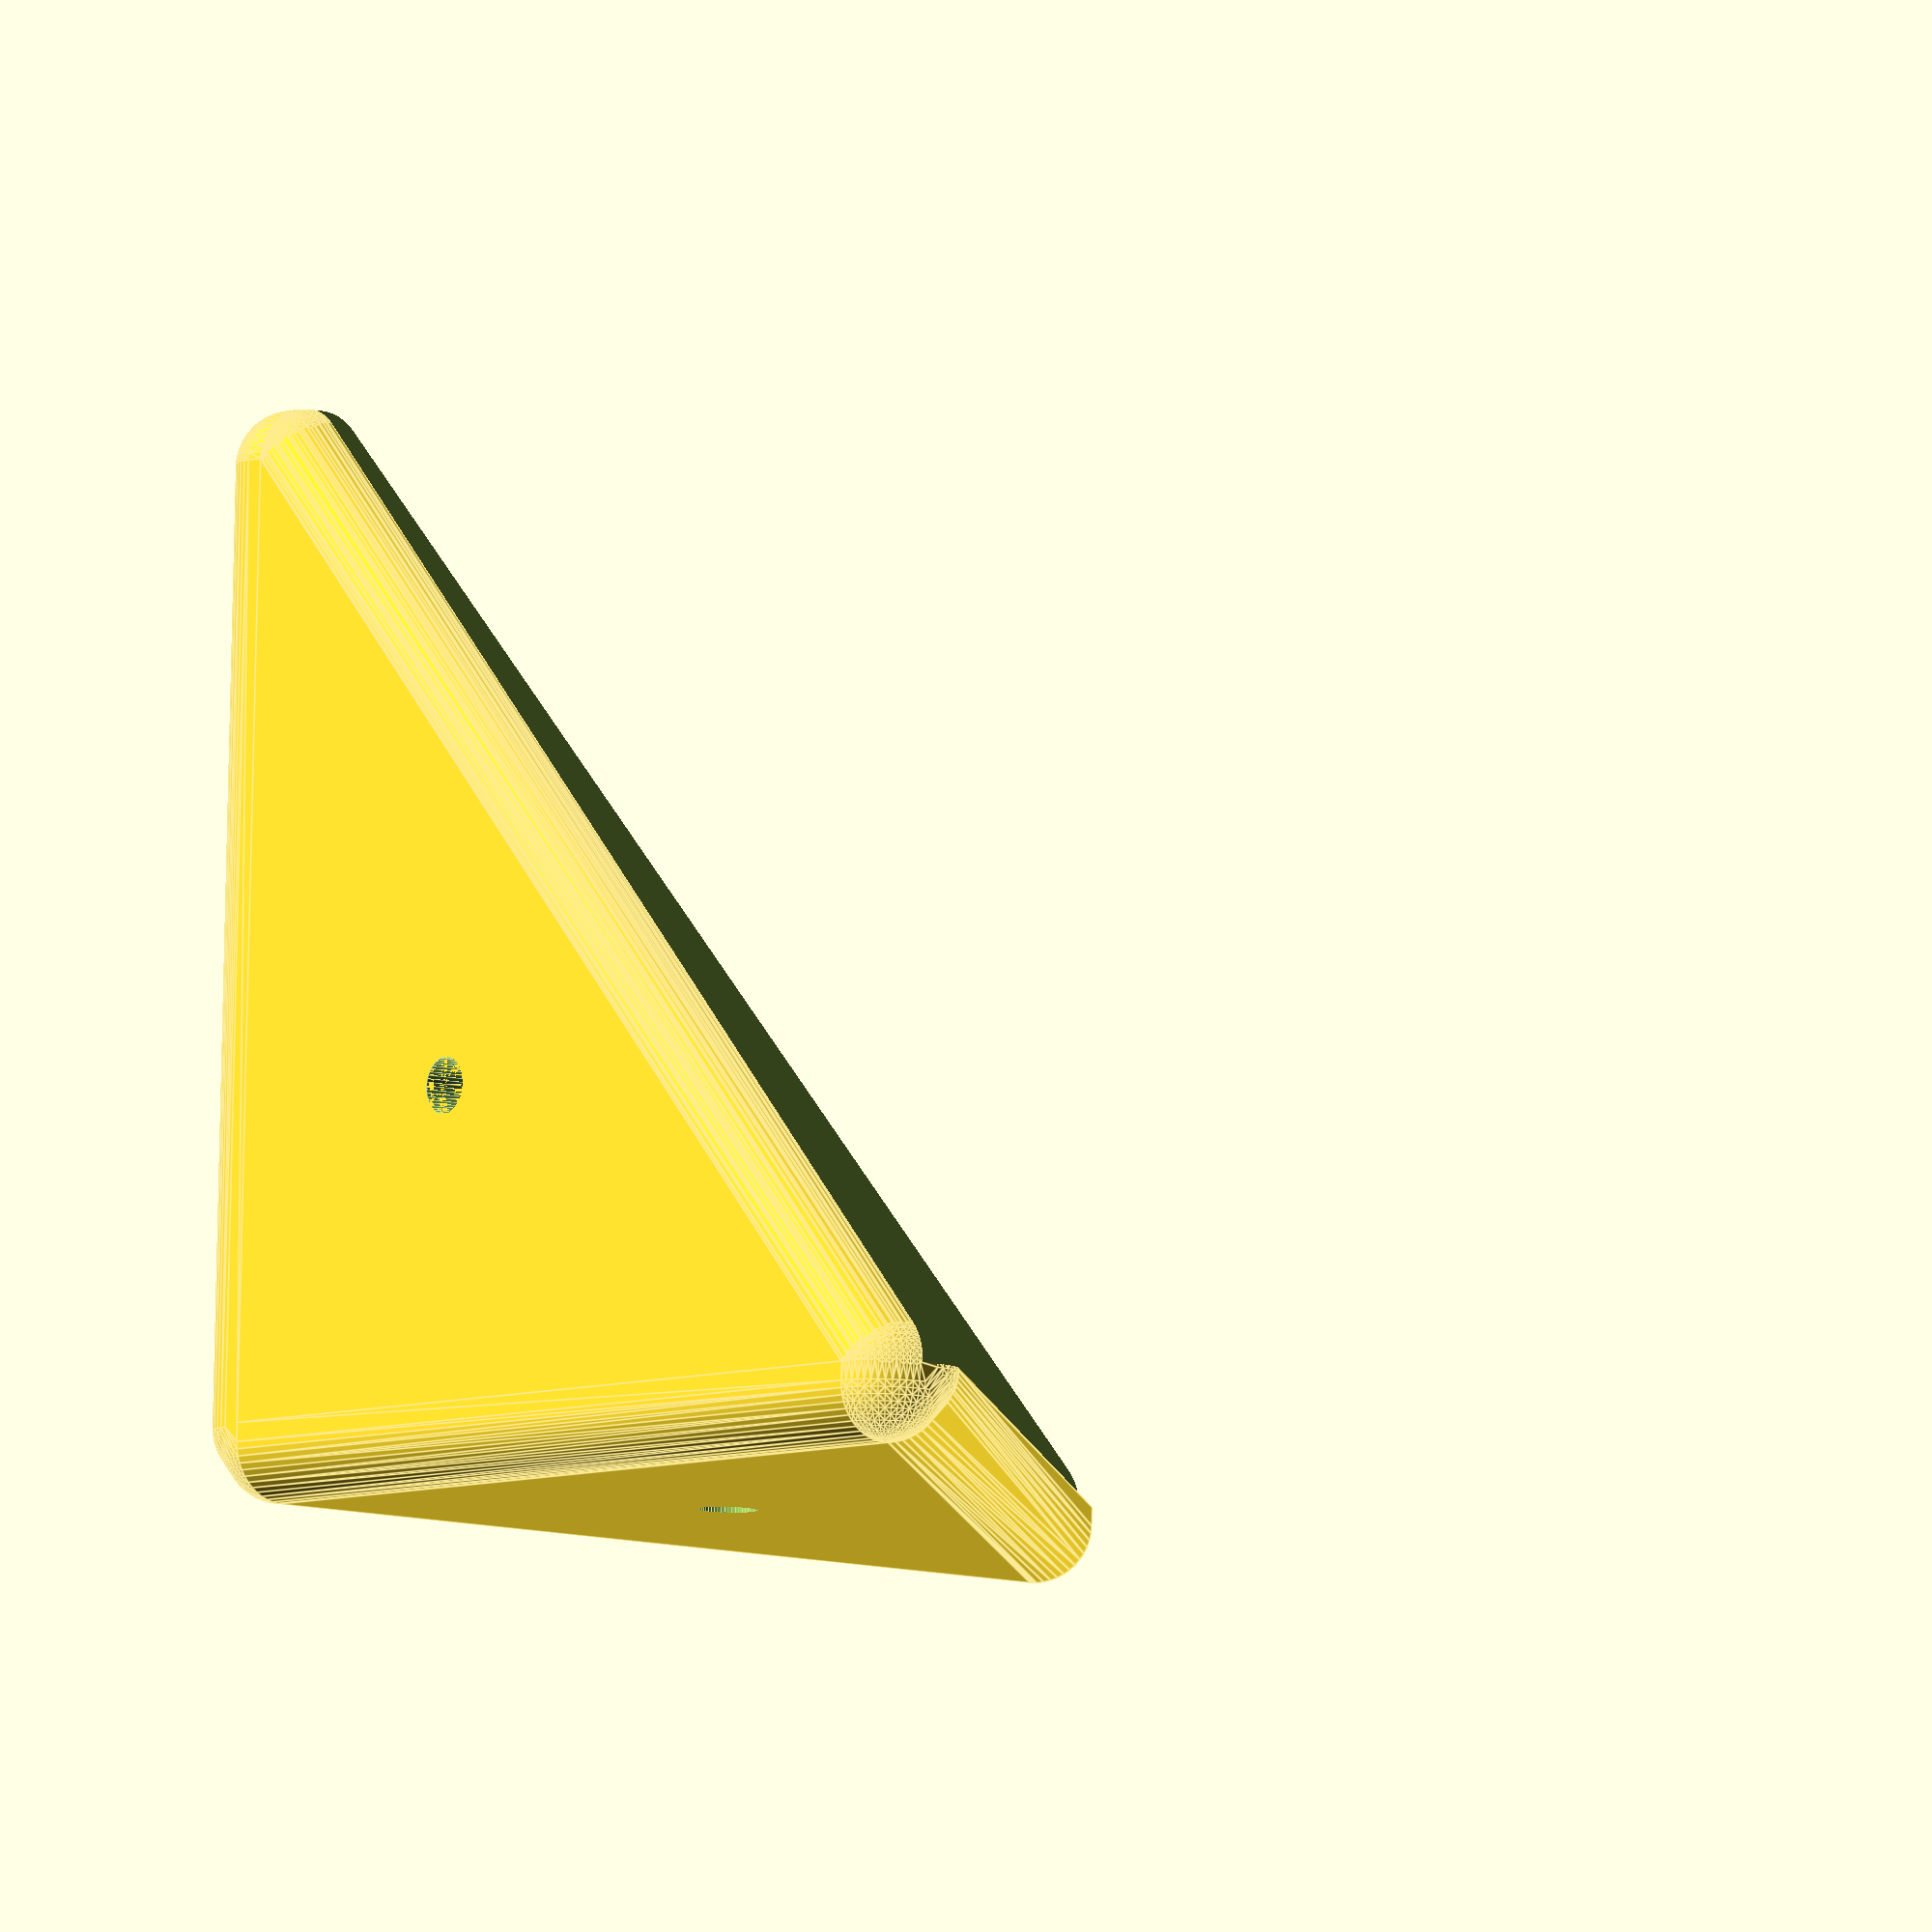
<openscad>
//+-------------------------------------------------------------+
//|              OPENSCAD CORNER suitecase - coin valise        |
//|         Remix from corner and handle baggage by javitoraz   |
//|                  2015 gaziel@gmail.com                      | 
//+-------------------------------------------------------------+


//height of the corner
taille=50;

//thinkness
ep=3;

// Do You want a hole ?
hole="yes"; //[yes ,no]

// diameter for the hole
dhole=3;

$fn=25+25;

difference(){
    poly();
    if (hole=="yes"){
        rotate([90,0,0]) translate([taille*0.33,taille*0.33,-ep])cylinder(d=dhole, h=666);
        rotate([0,-90,0]) translate([taille*0.33,taille*0.33,-ep])cylinder(d=dhole, h=666);
        translate([taille*0.33,taille*0.33,-ep])cylinder(d=dhole,h=666);
    }
    cube(taille*3);  
}

module poly(){
    hull(){
        angle();
        rotate([0,-90,0])angle();
        rotate([90,0,0])angle();
    }
}
module angle(){
    minkowski(){
        linear_extrude(height = 1)
            polygon(
                points=[[0,0],[taille,0],[0,taille]],
                paths = [ [0,1,2]]);
            sphere(ep);
    }
}



</openscad>
<views>
elev=7.5 azim=267.8 roll=231.2 proj=o view=edges
</views>
